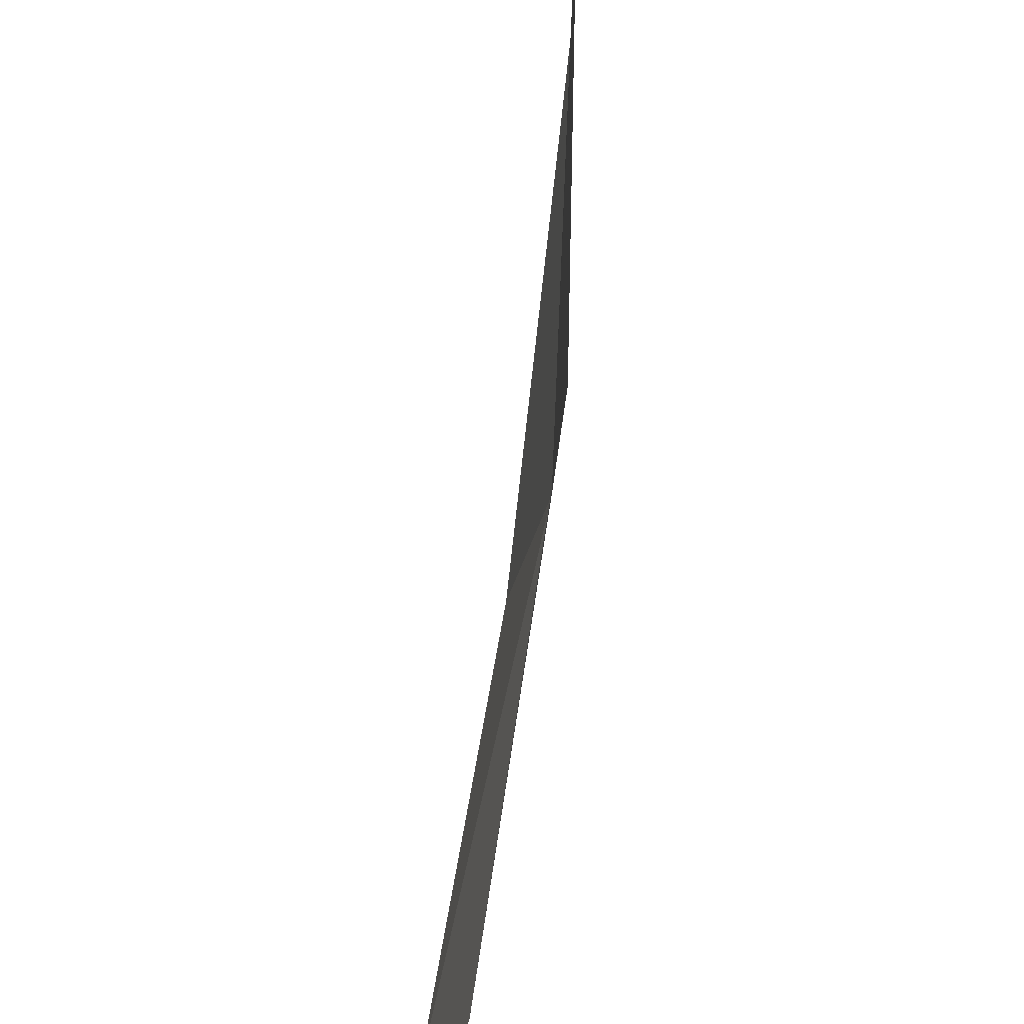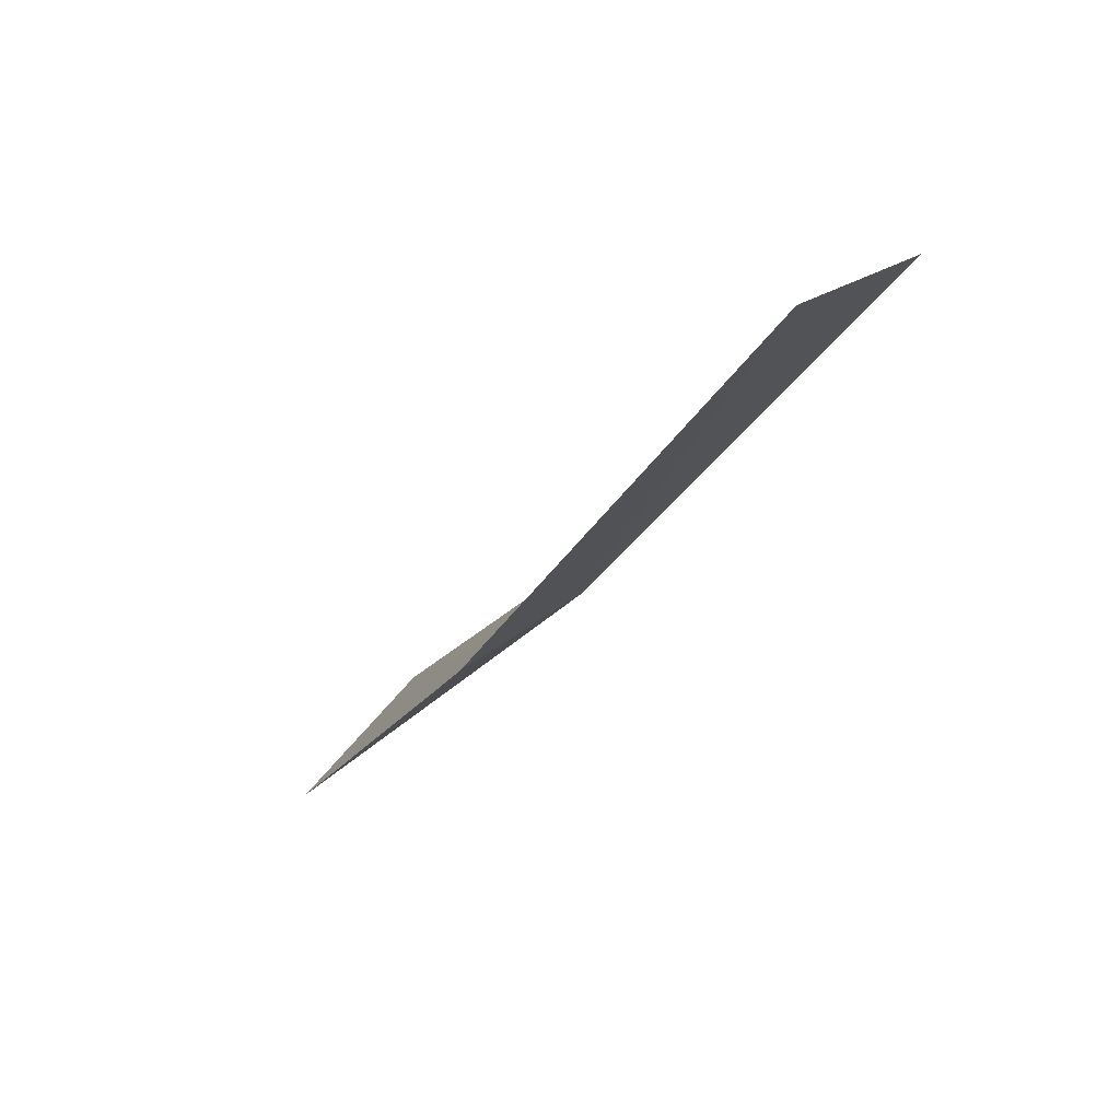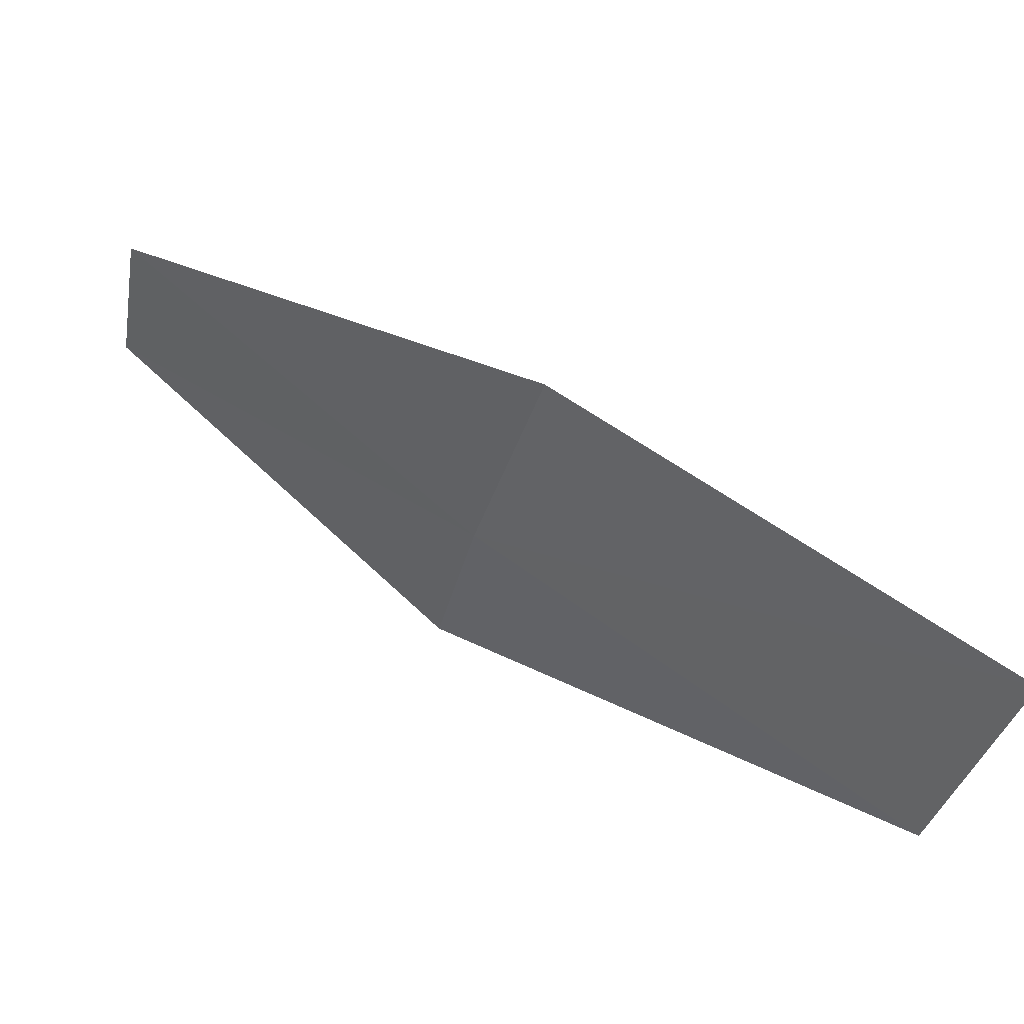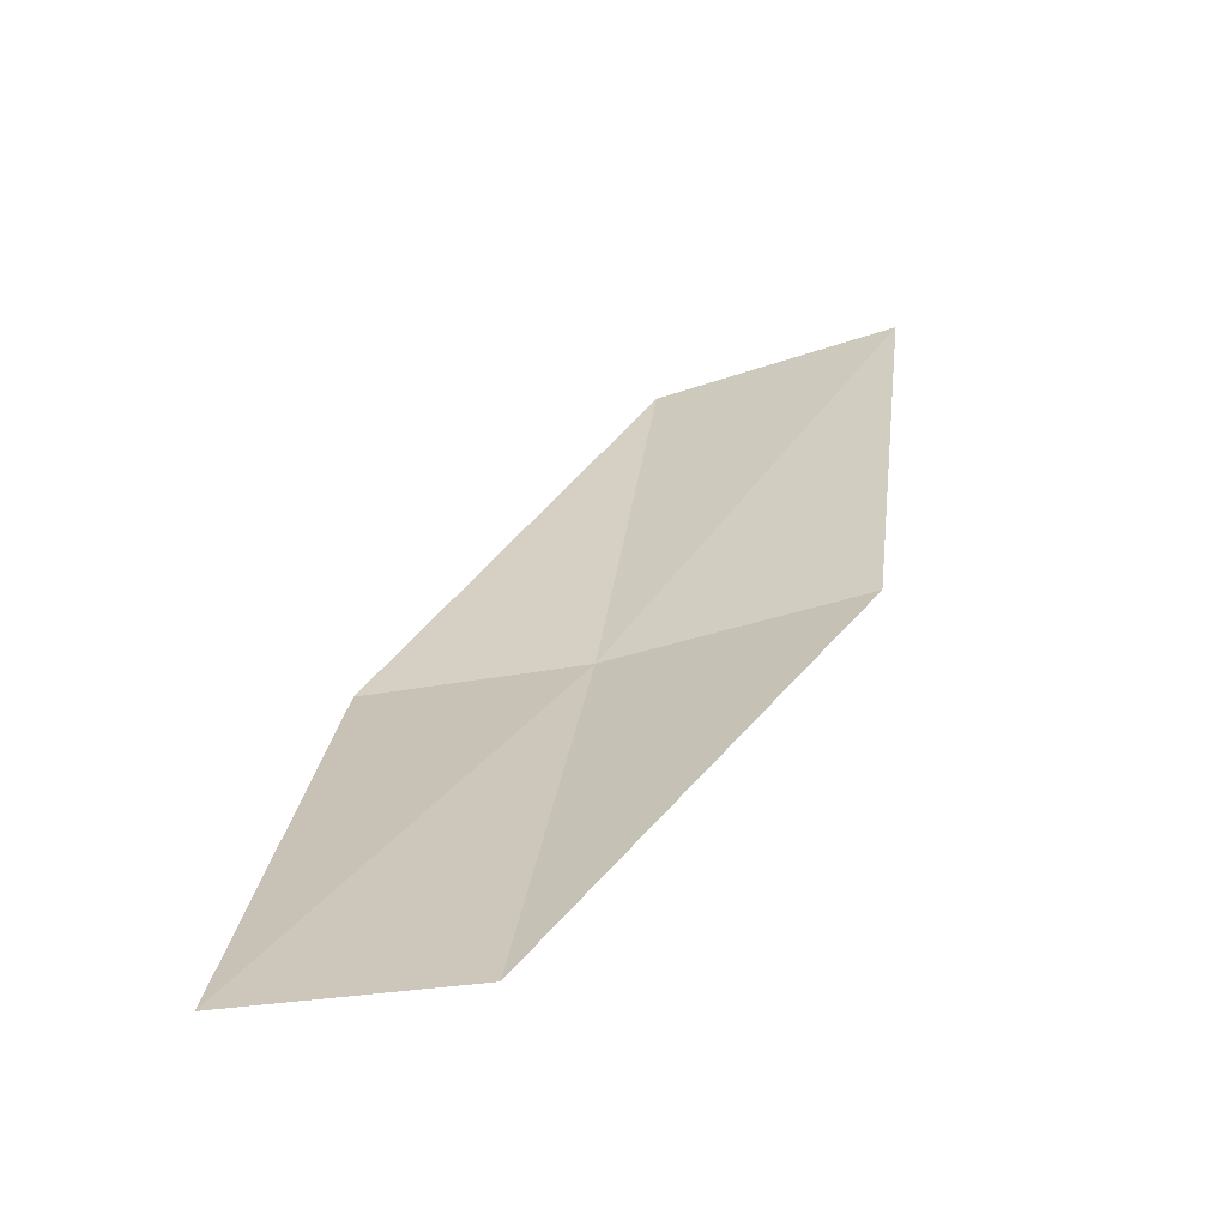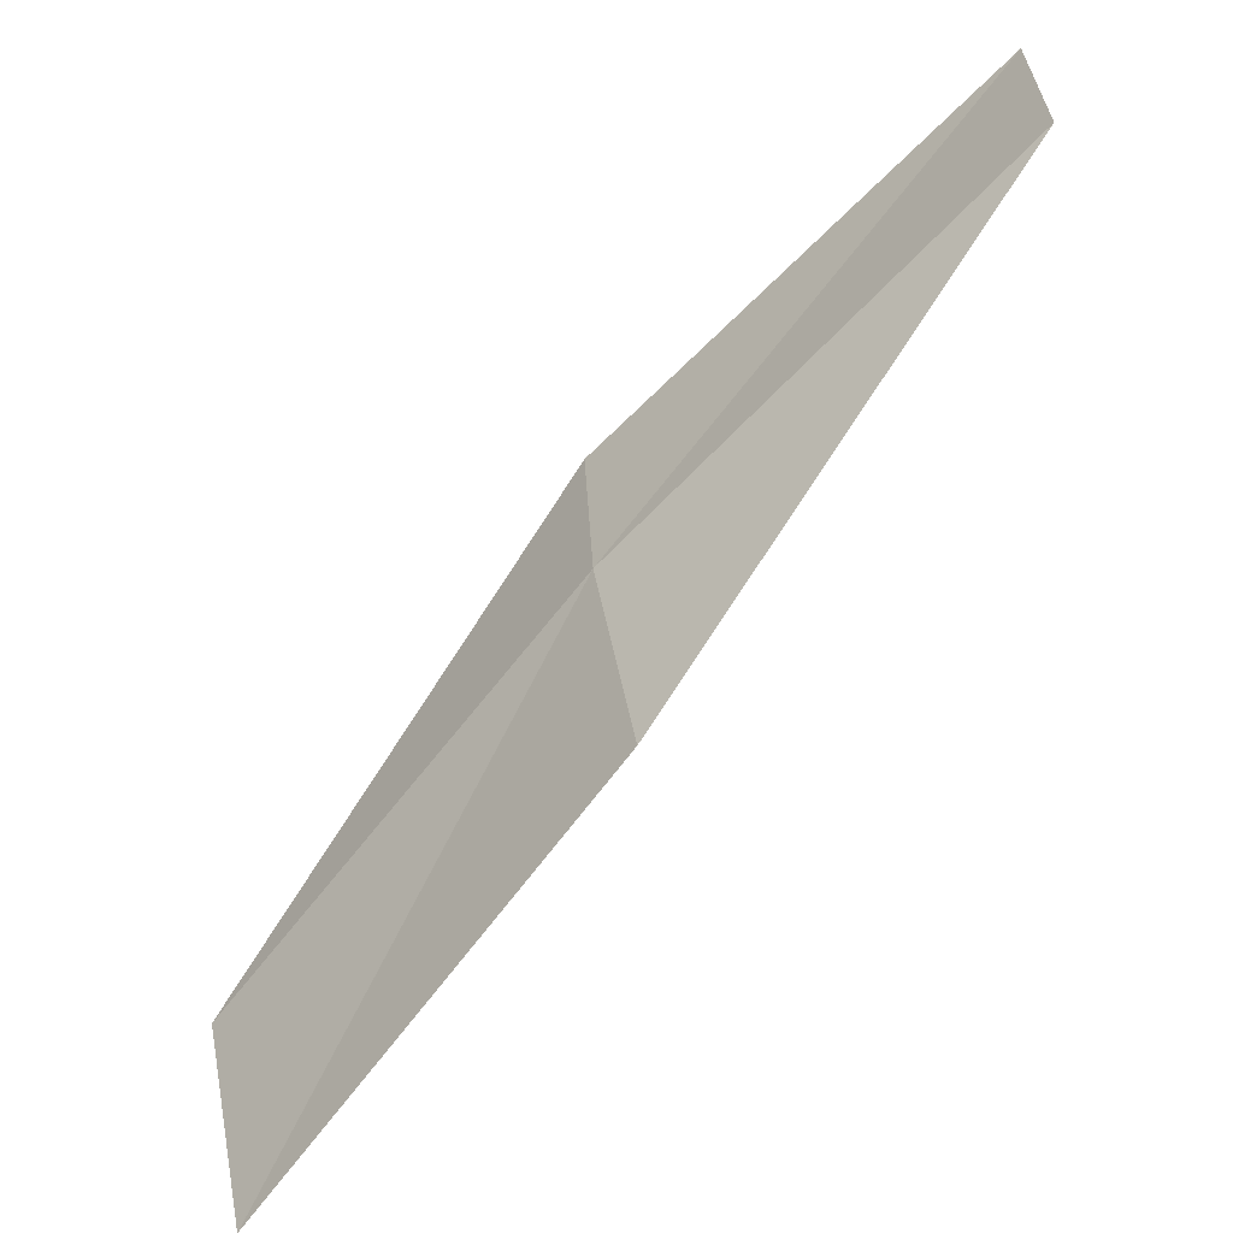
<metadata>
{"format":"obj","ext":"obj","renderer":"f3d","projection":"perspective","resolution":1024,"background":"white","views":[{"elev":59.9,"azim":-42.2,"up":"+Z"},{"elev":18.2,"azim":33.0,"up":"+Y"},{"elev":-27.7,"azim":170.8,"up":"+Y"},{"elev":67.6,"azim":84.8,"up":"+Y"},{"elev":-62.3,"azim":88.9,"up":"+Z"}]}
</metadata>
<code>
v 16.05 -19.43 12.36
v 14.09 -21.02 11.9
v 13.93 -20.78 10.74
v 15.91 -19.26 11.19
v 16.09 -19.48 13.35
v 17.82 -17.65 12.82
v 17.83 -17.66 13.81
f 1 3 2
f 1 4 3
f 1 2 5
f 1 6 4
f 1 5 7
f 1 7 6

</code>
